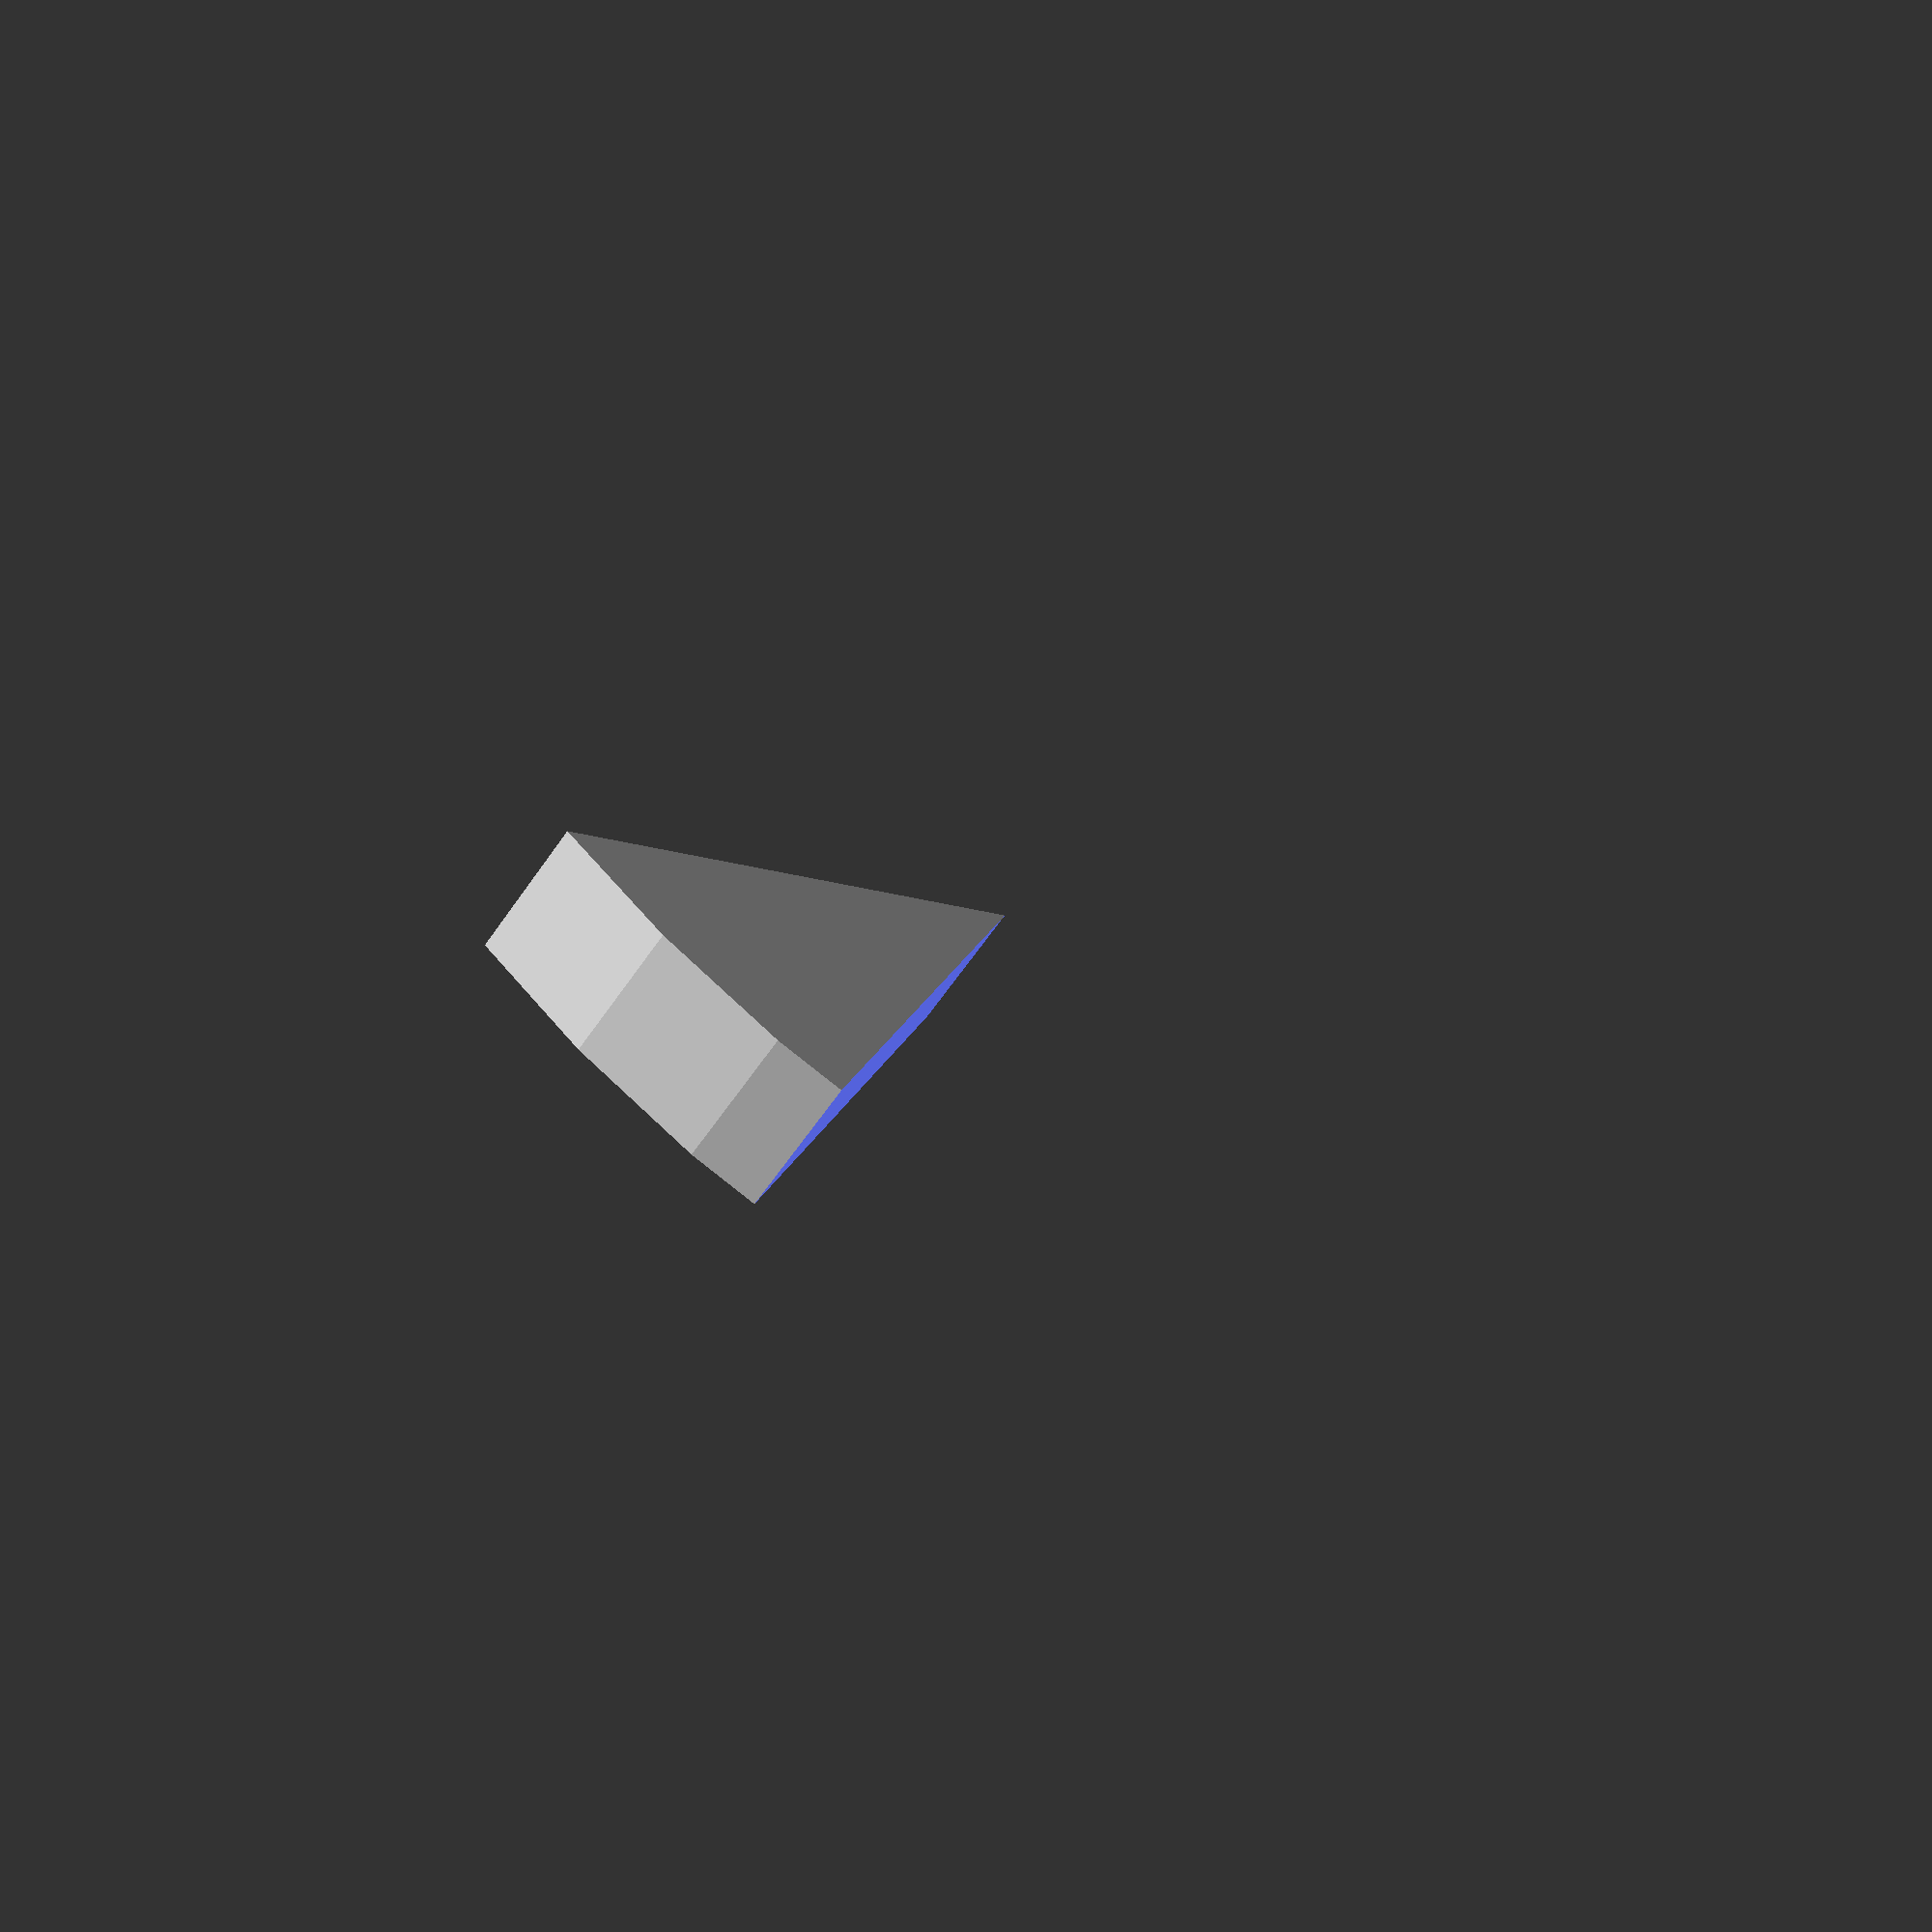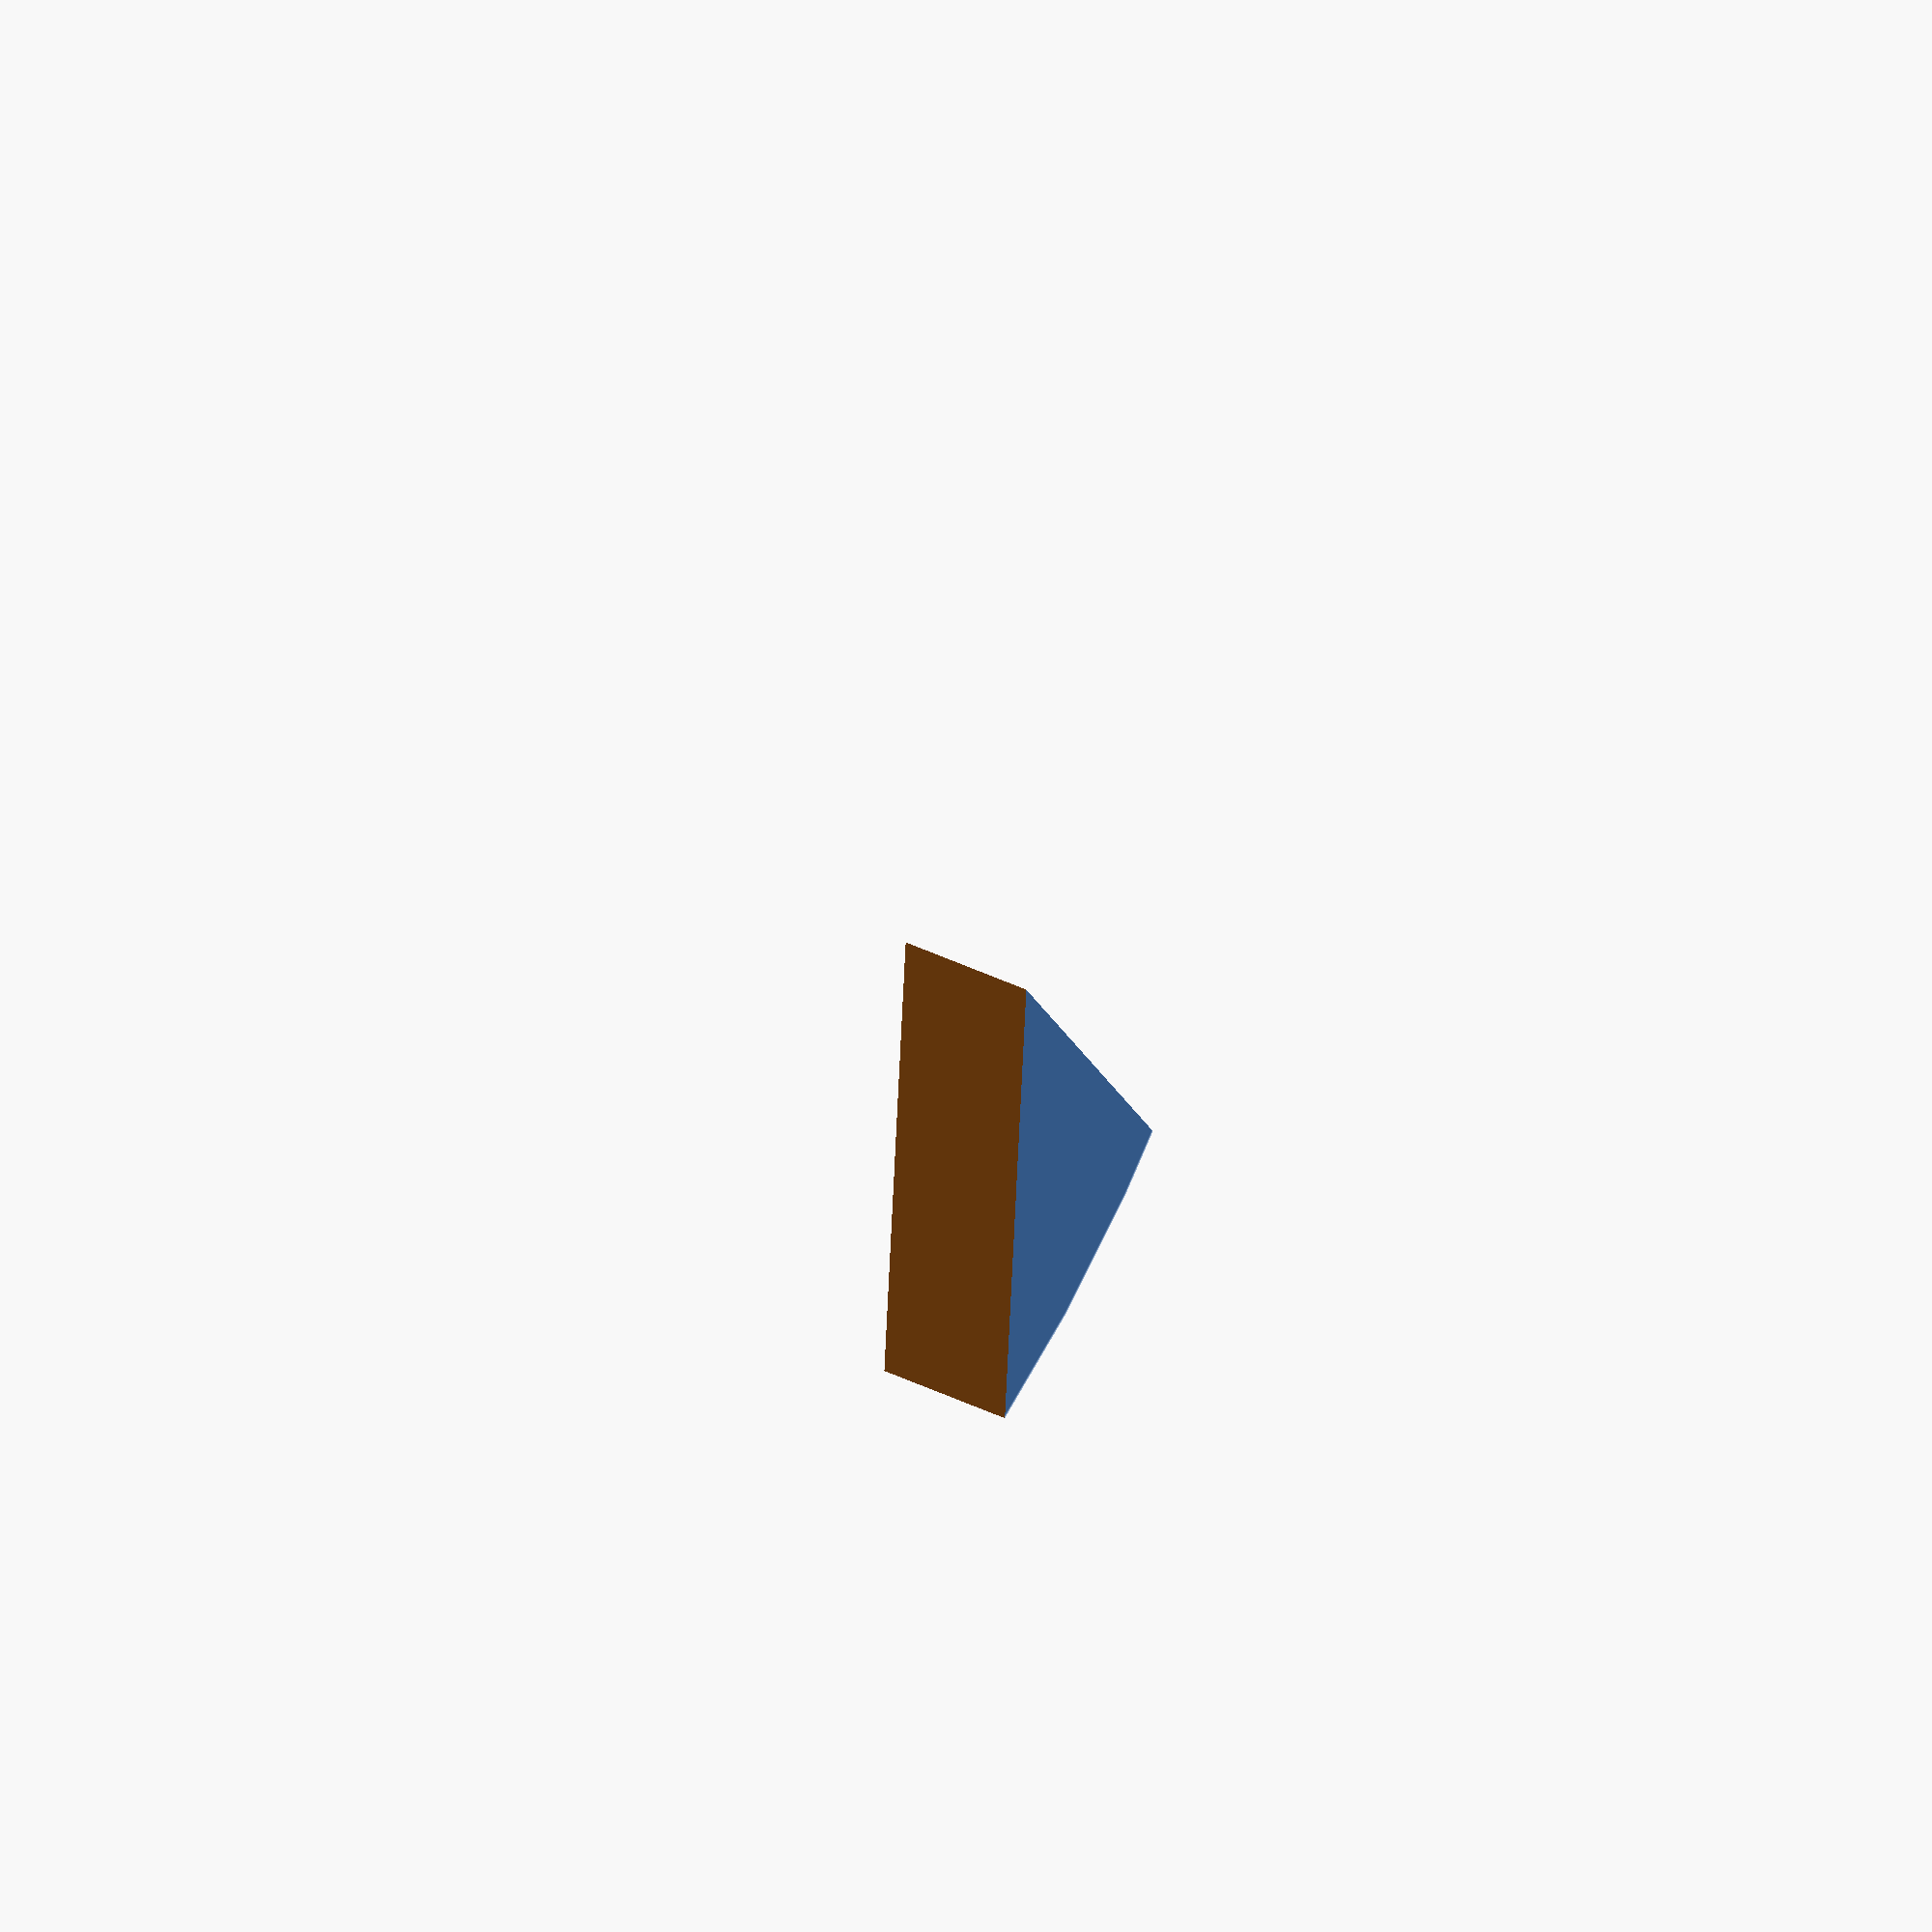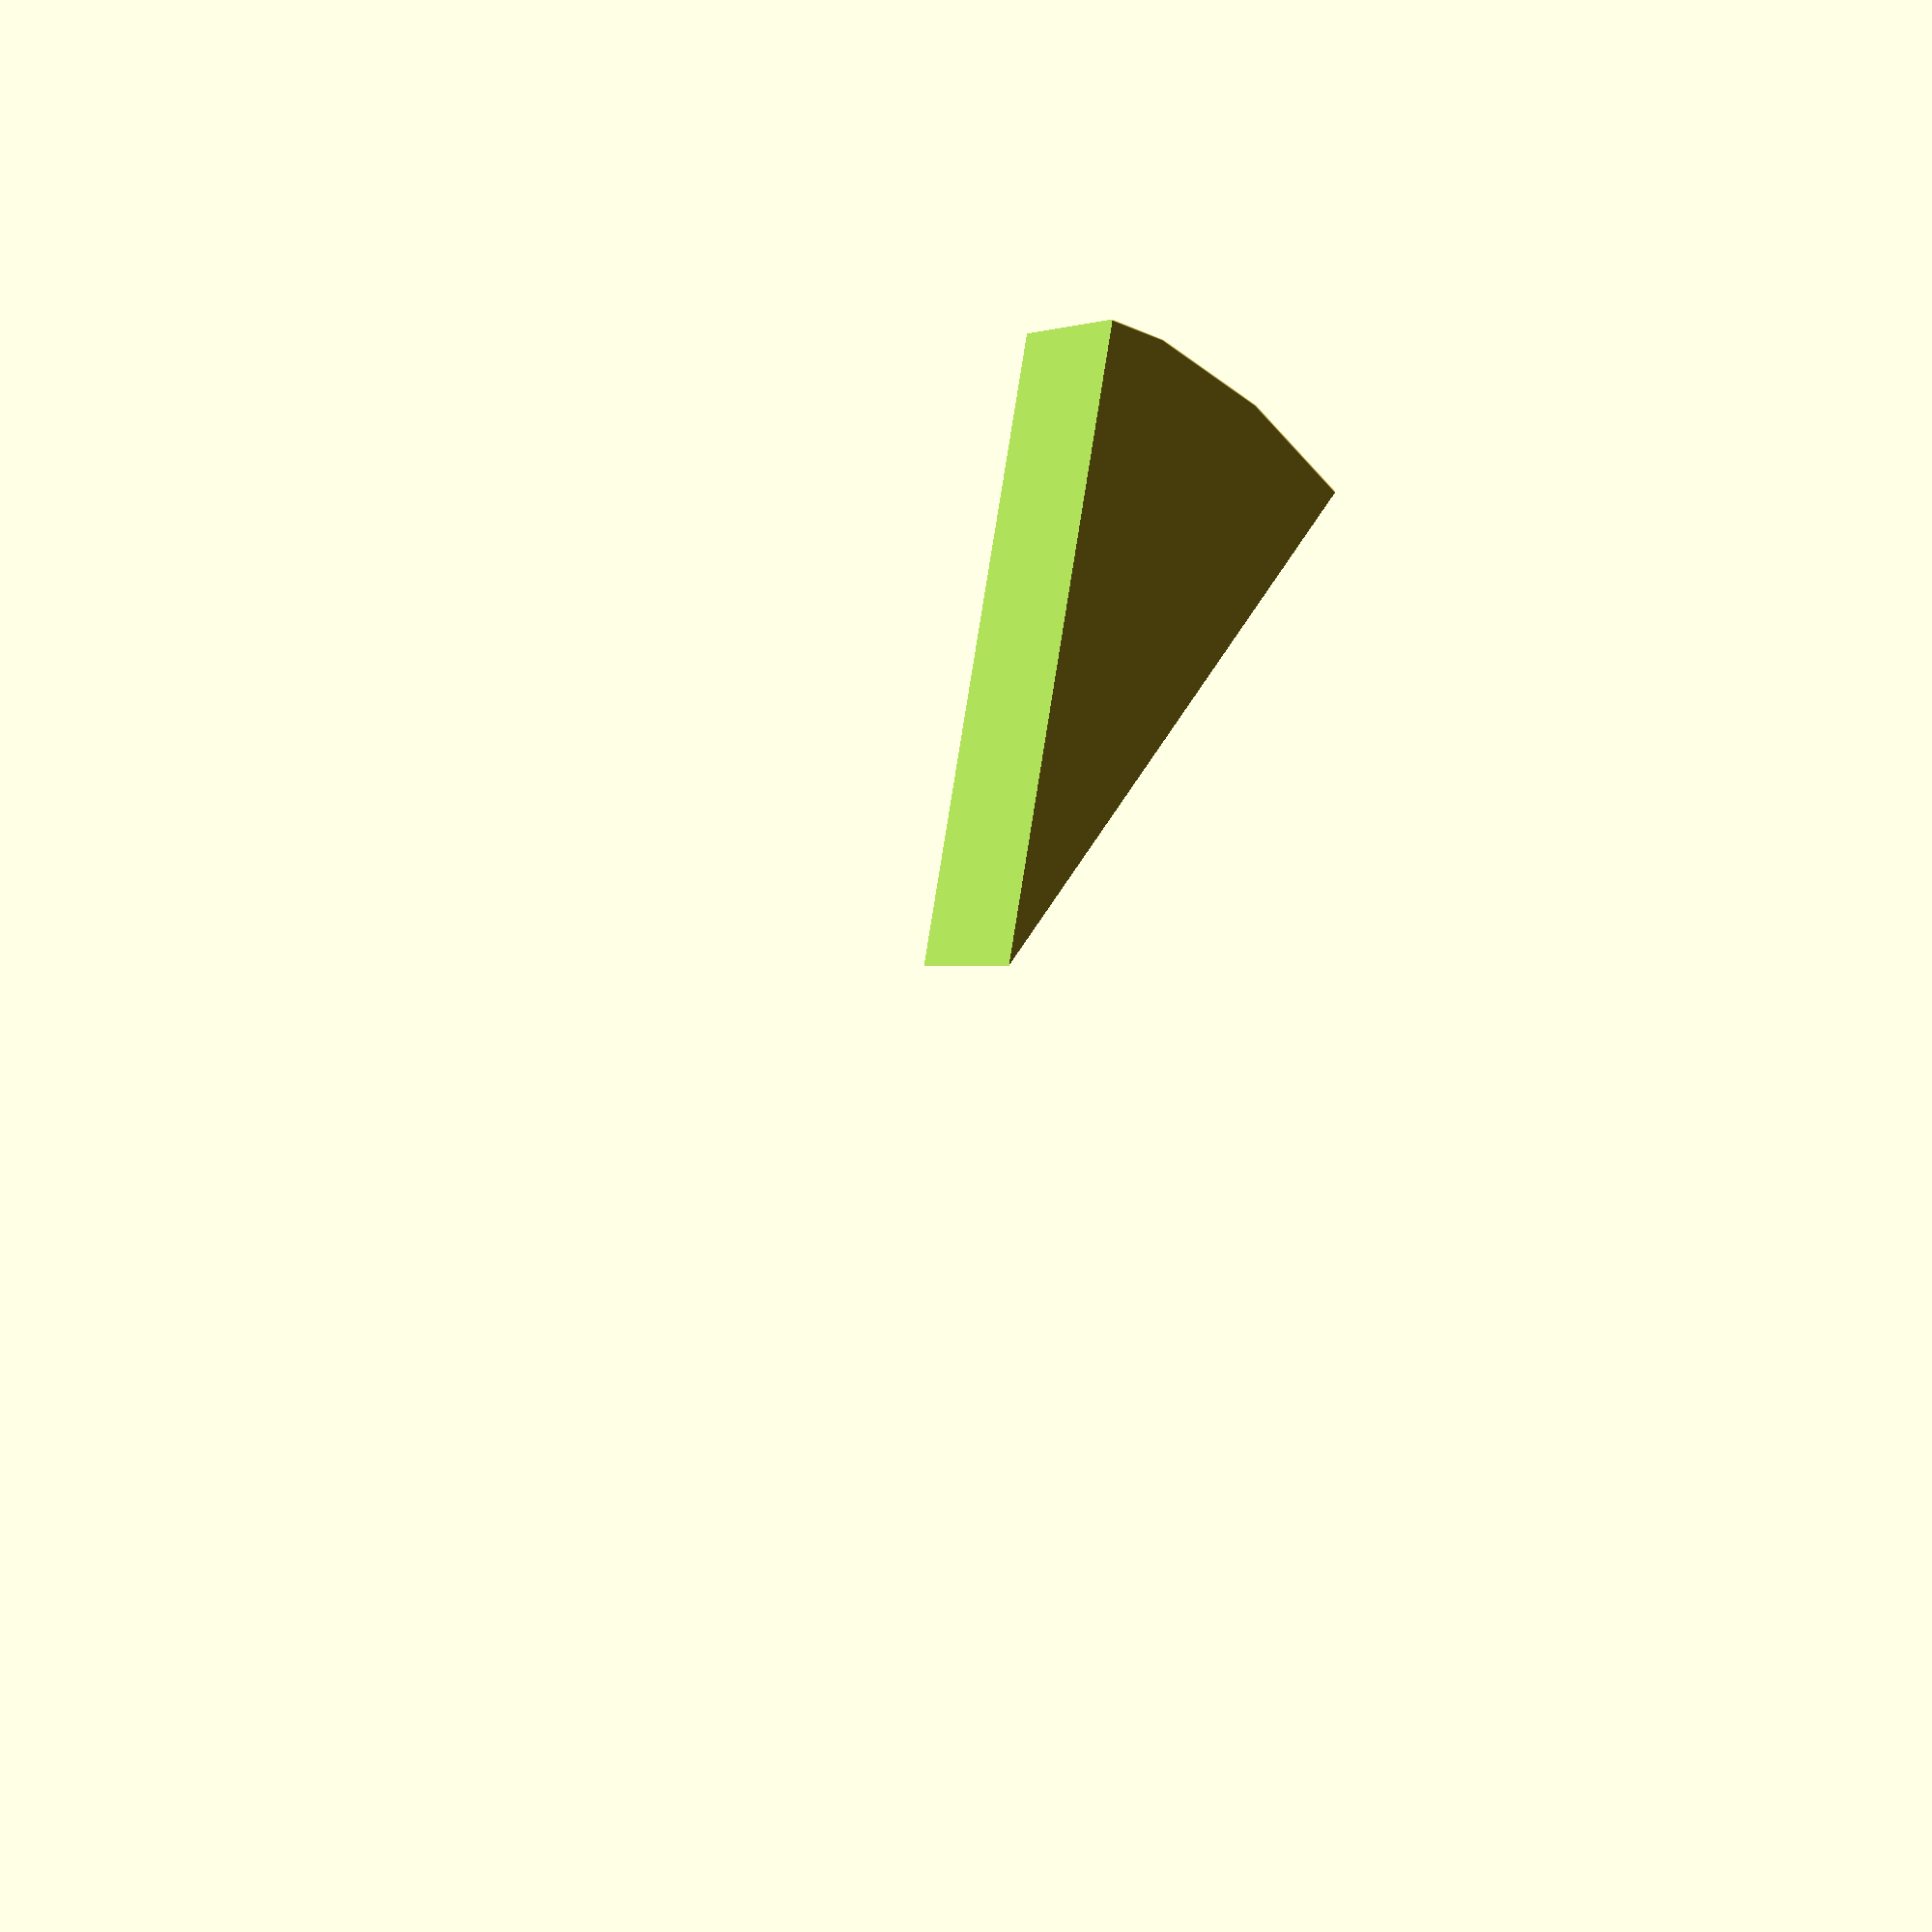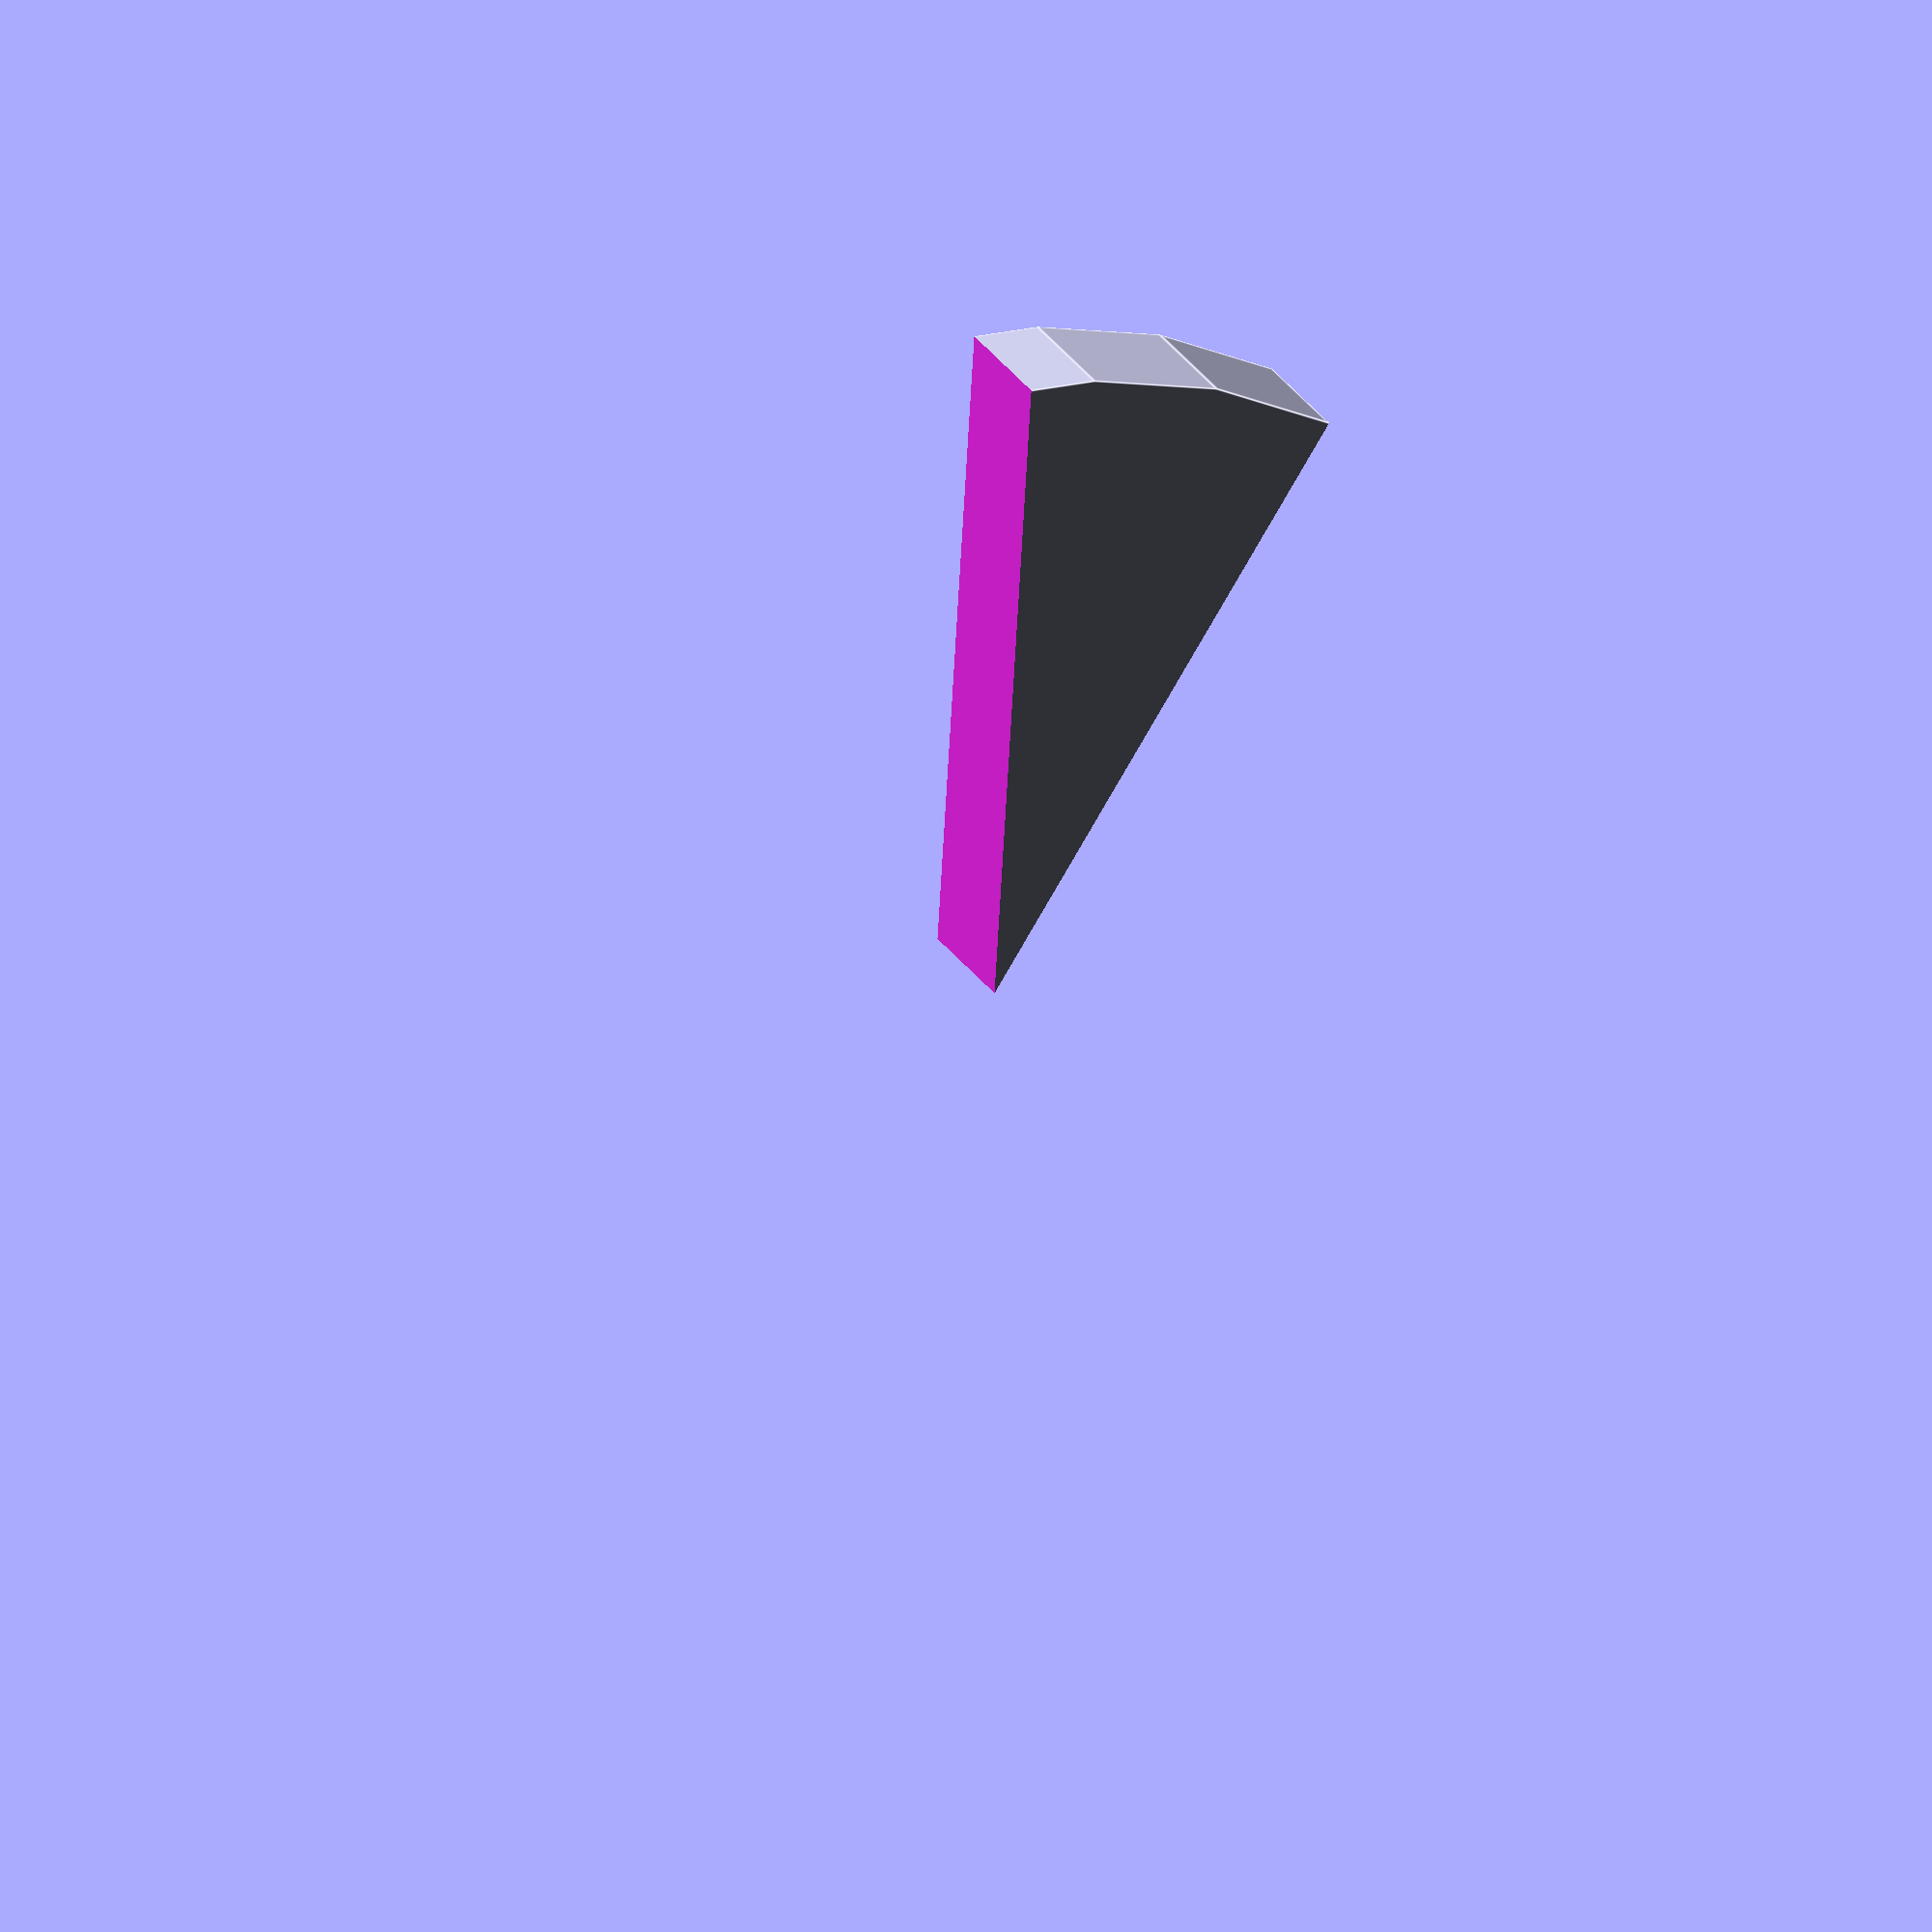
<openscad>
toleranta = 1;

module felie_pizza_difference( diametru, grosime, unghi_felie)

{
 difference() {   
cylinder ( h=grosime, r= diametru/2);
   translate([-diametru/2 - toleranta, -diametru/2 -toleranta, -toleranta]) 
     cube([diametru+2*toleranta, diametru/2+toleranta, grosime+2*toleranta]);
         rotate([0, 0, unghi_felie]) translate([-diametru/2-toleranta, 0, -toleranta])cube([diametru+2*toleranta, diametru/2+toleranta, grosime+2*toleranta]);
 }
    }
  
  felie_pizza_difference( diametru=30, grosime=3, unghi_felie=30);
</openscad>
<views>
elev=66.8 azim=135.6 roll=324.8 proj=p view=solid
elev=126.0 azim=274.2 roll=244.1 proj=o view=edges
elev=180.5 azim=131.8 roll=219.4 proj=p view=edges
elev=153.4 azim=123.5 roll=205.2 proj=o view=edges
</views>
